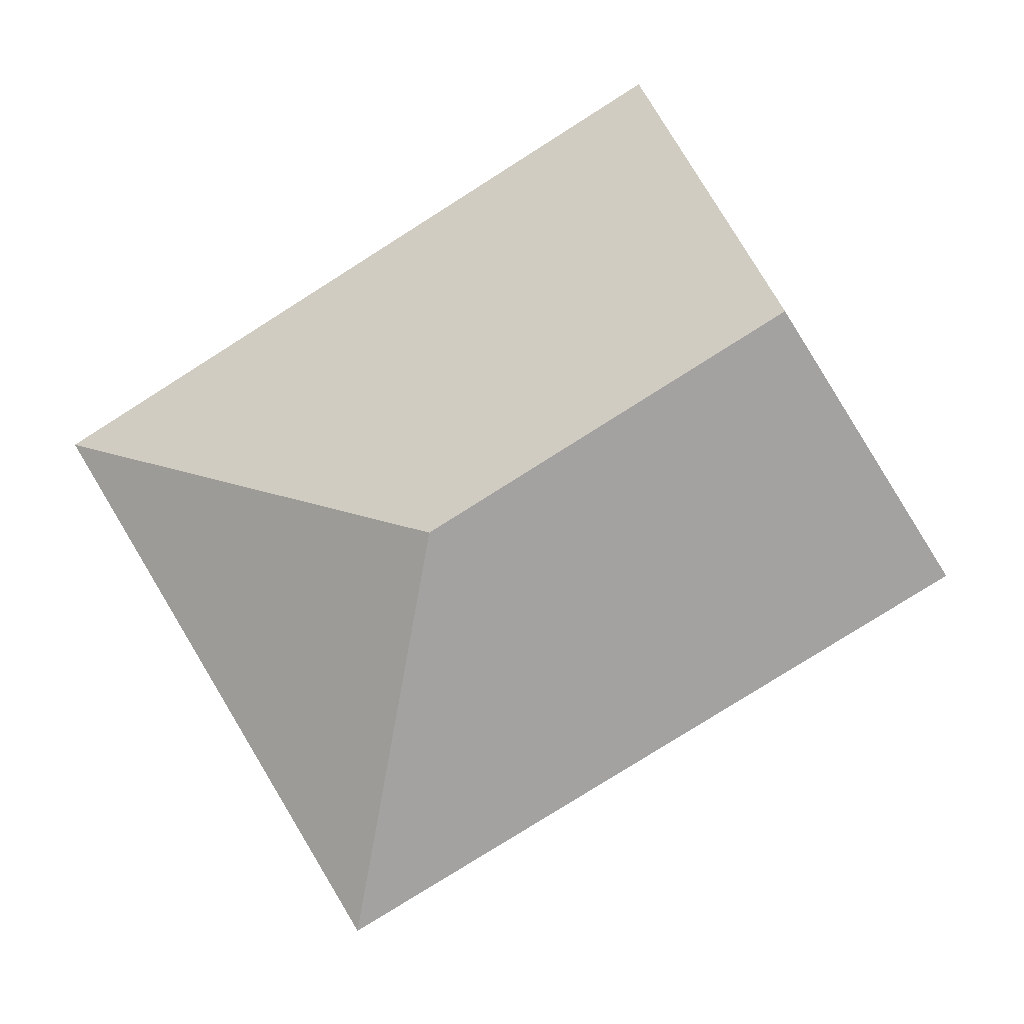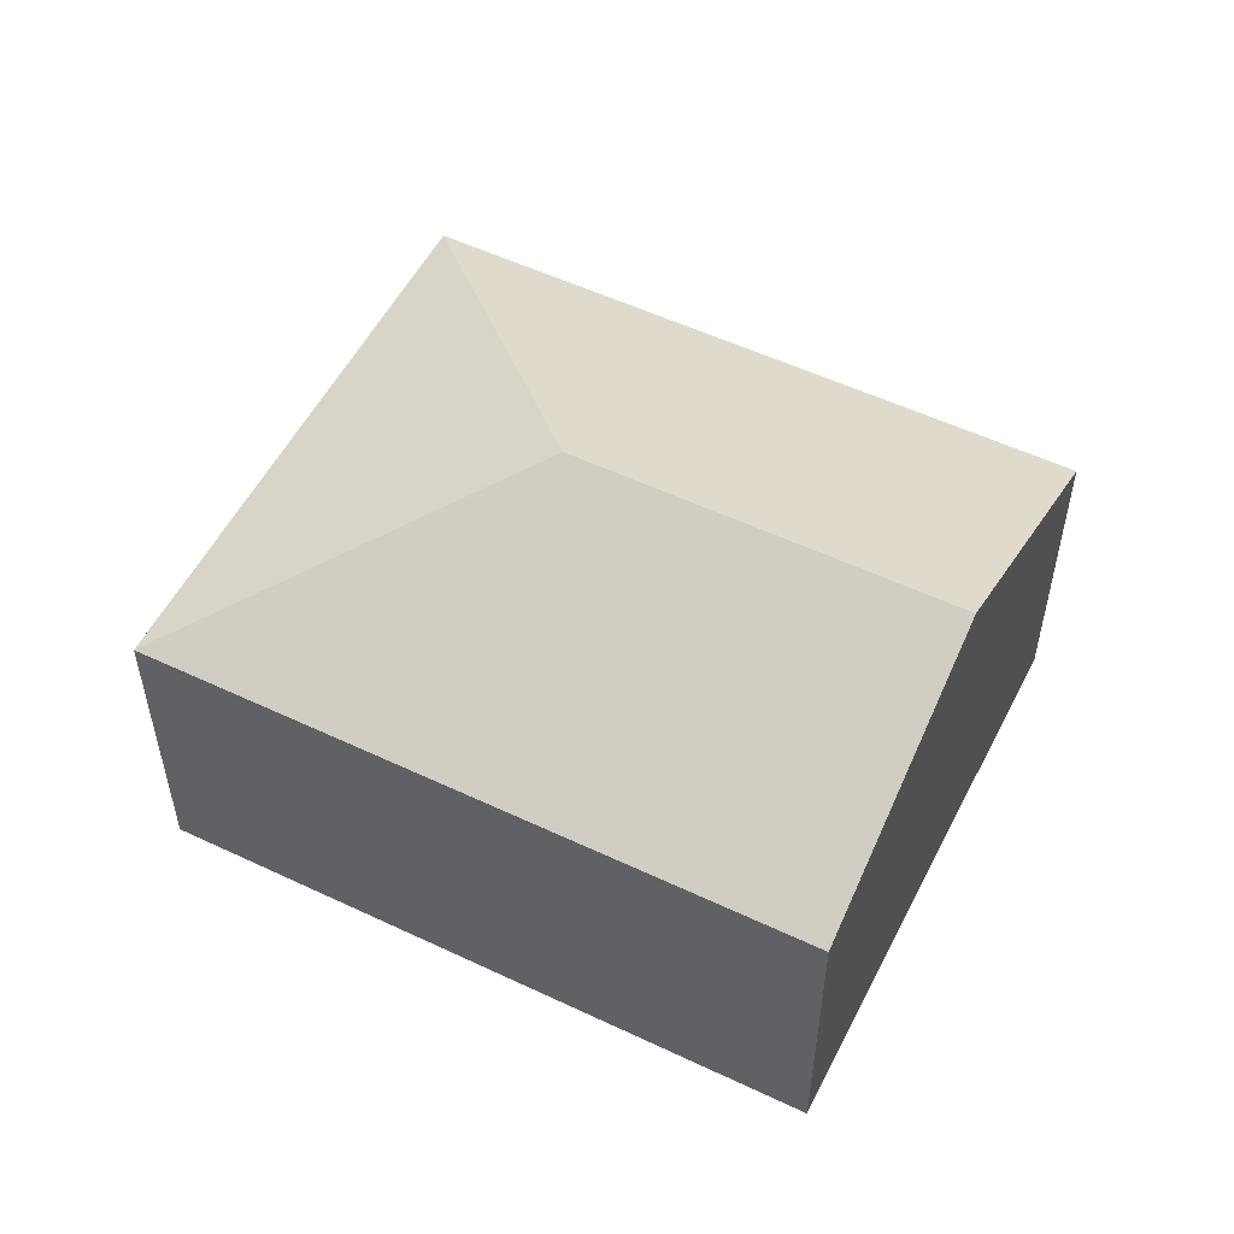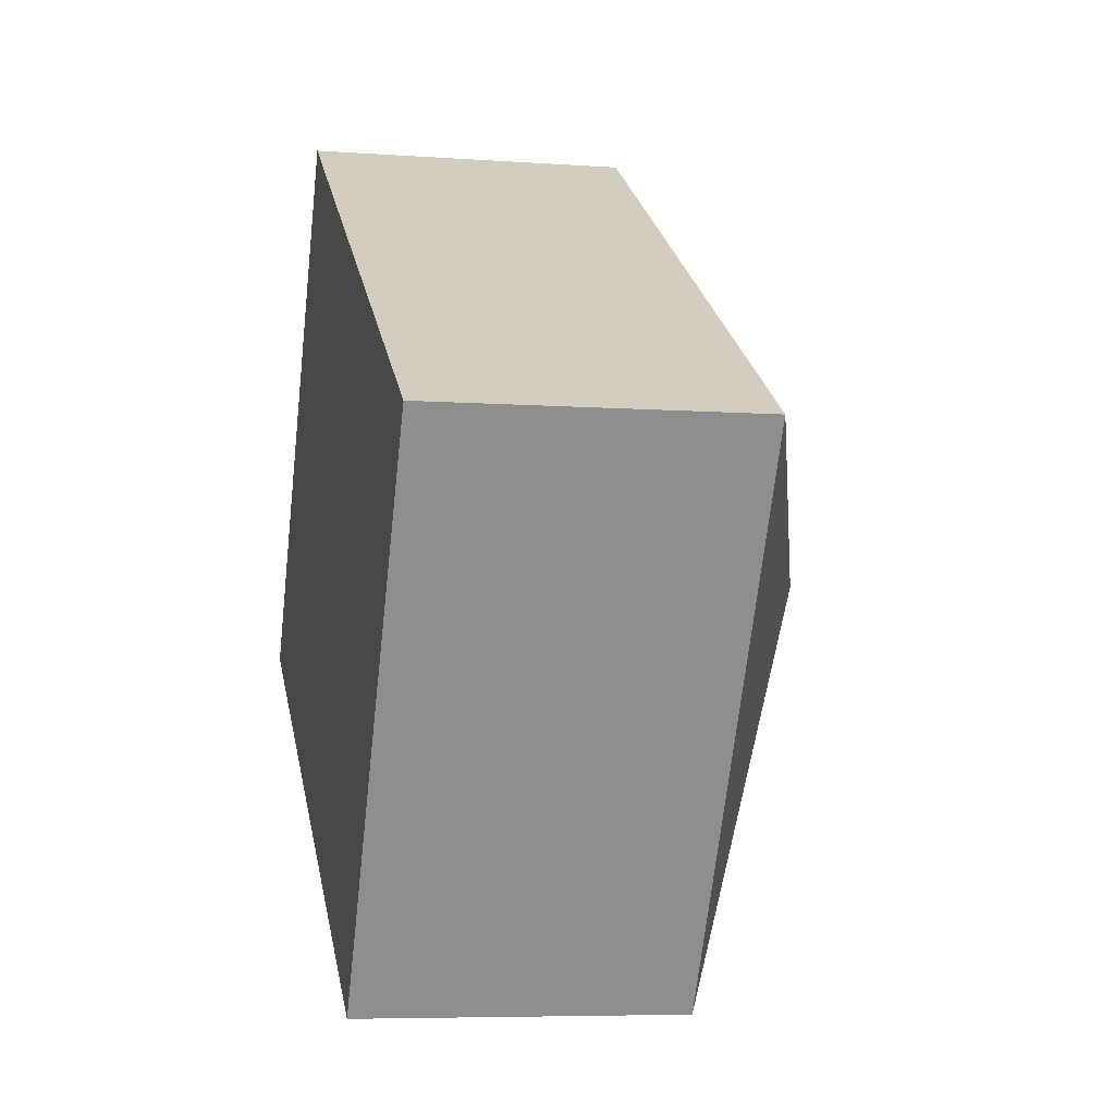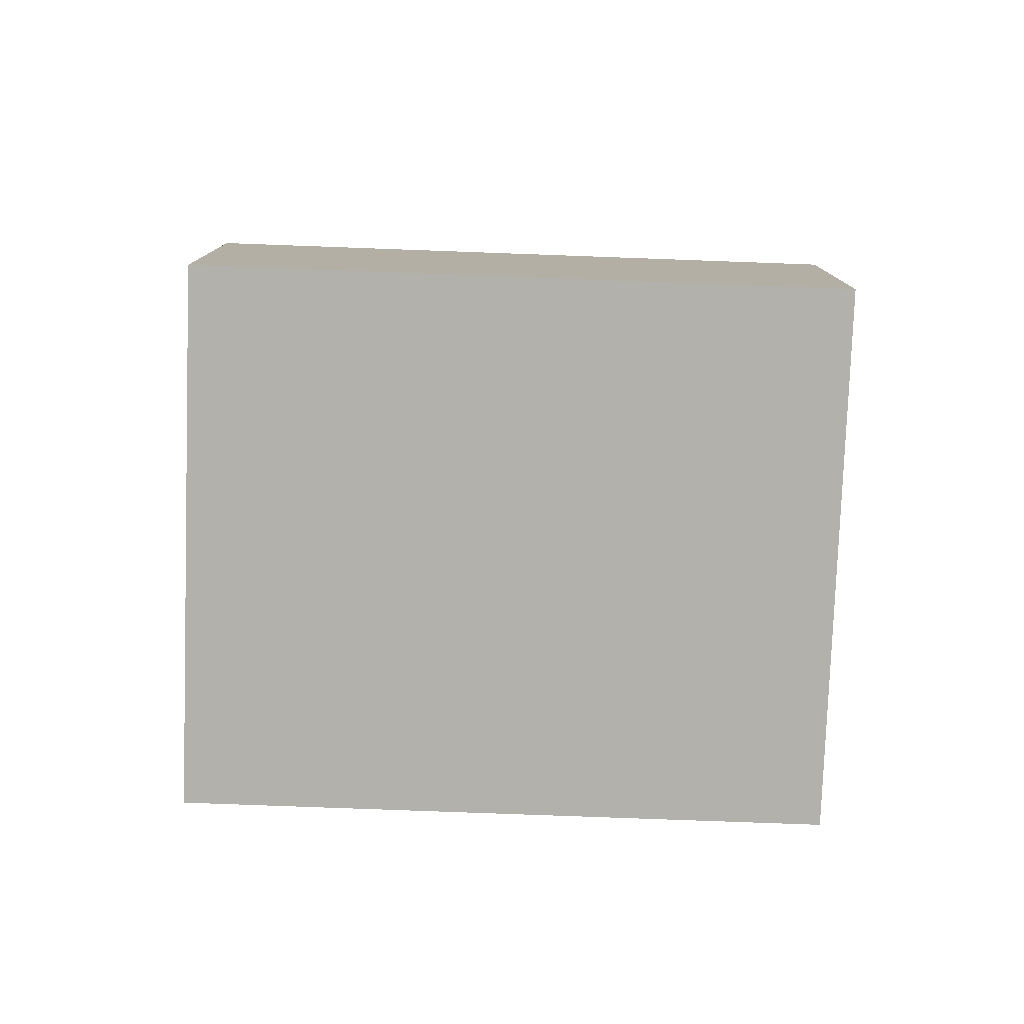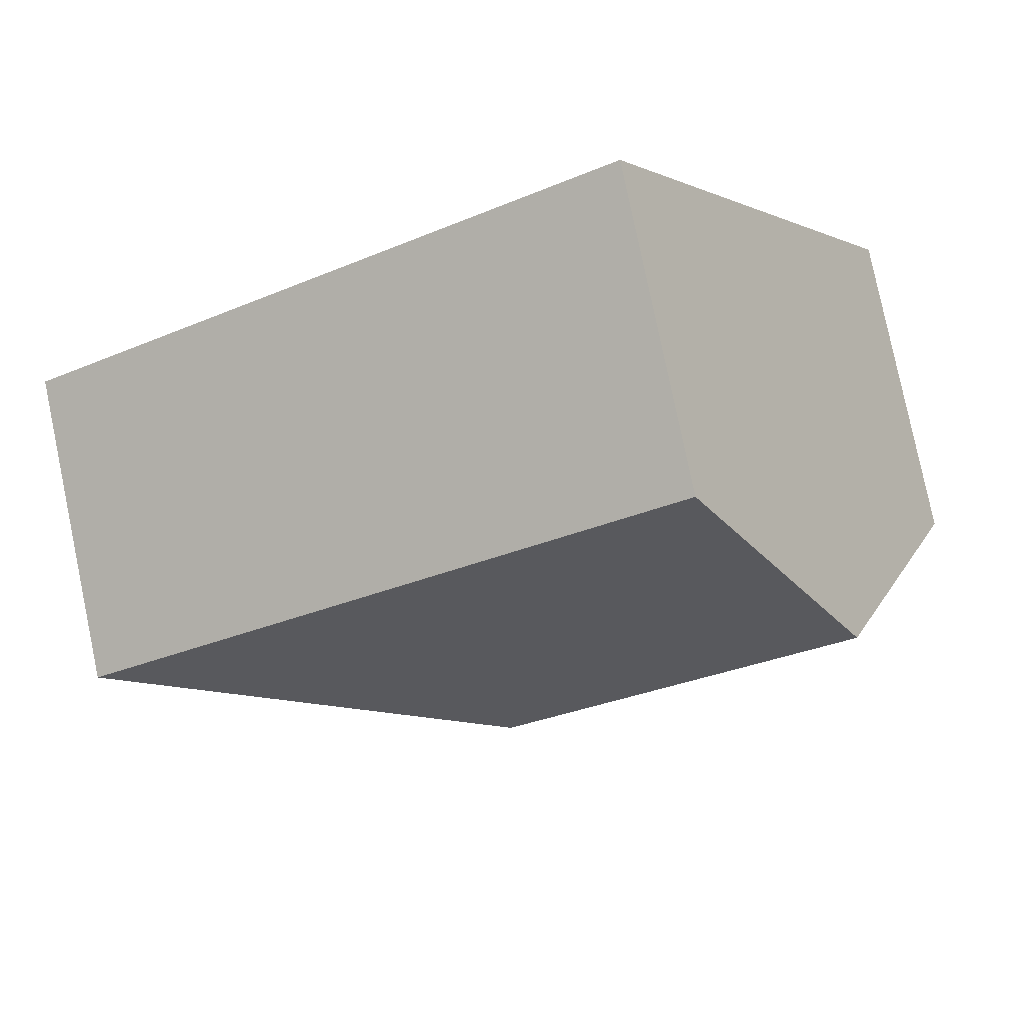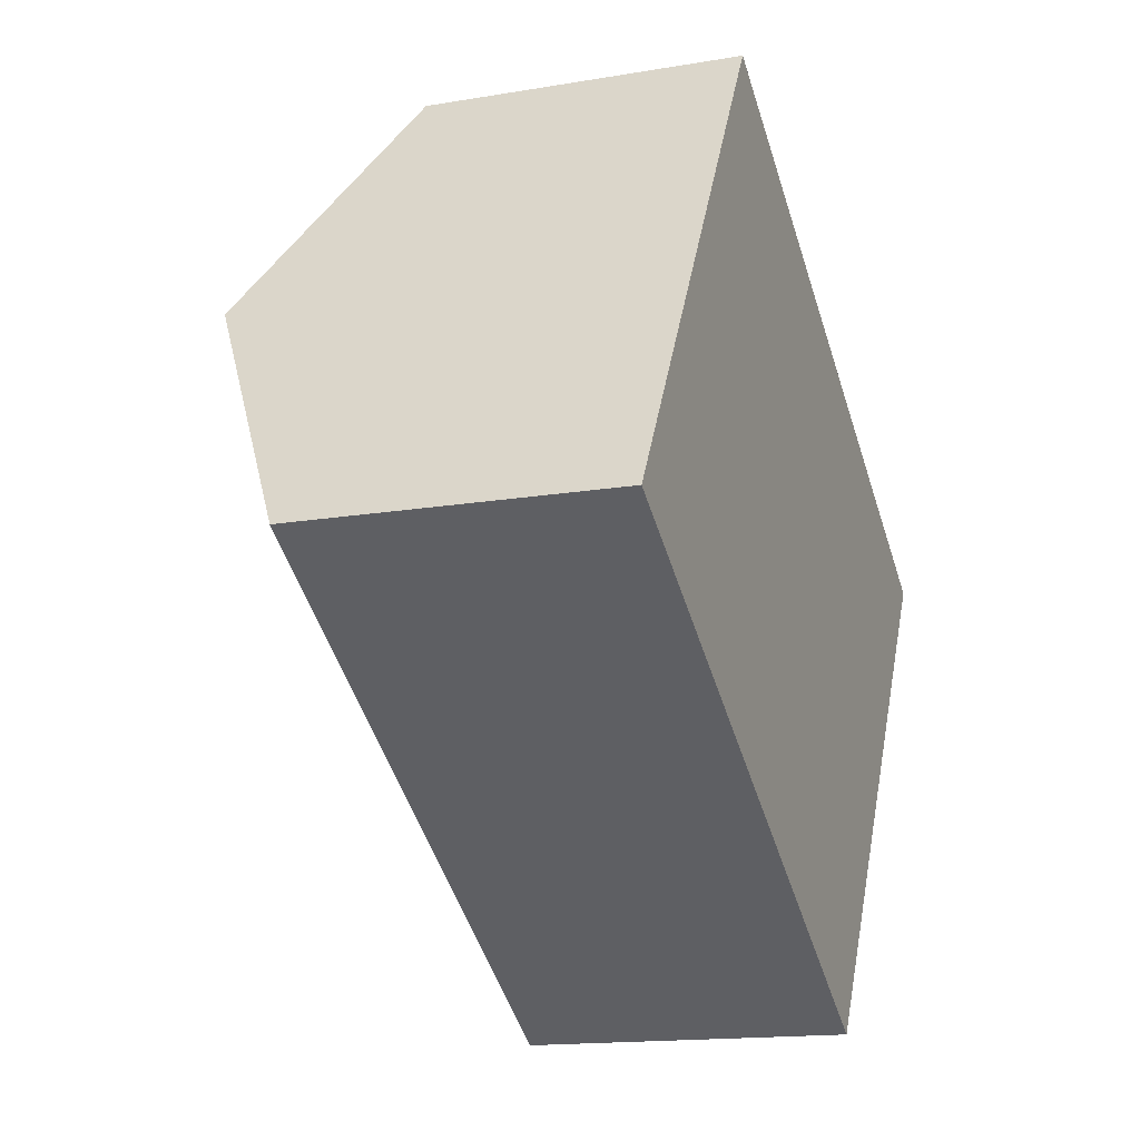
<metadata>
{"format":"obj","ext":"obj","renderer":"f3d","projection":"perspective","resolution":1024,"background":"white","views":[{"elev":-2.3,"azim":-171.2,"up":"+Z"},{"elev":54.1,"azim":-122.0,"up":"+Y"},{"elev":-6.5,"azim":77.9,"up":"+Z"},{"elev":-78.9,"azim":-150.8,"up":"+Y"},{"elev":80.0,"azim":168.3,"up":"+Z"},{"elev":-15.4,"azim":-70.1,"up":"+Z"}]}
</metadata>
<code>
v  1.064 3.087 1.749
v  4.154 2.199 -2.525
v  0 2.199 1.347e-16
v  3.468 3.087 0.287
v  6.28 2.199 0.973
v  2.127 2.199 3.498
v  4.154 1.546e-16 -2.525
v  0 0 0
v  1.064 -1.071e-16 1.749
v  2.127 -2.142e-16 3.498
v  6.28 -5.958e-17 0.973
g defaultobject
f 1 2 3
f 2 1 4
f 5 1 6
f 1 5 4
f 4 5 2
f 7 3 2
f 3 7 8
f 8 1 3
f 1 8 6
f 6 8 9
f 6 9 10
f 10 5 6
f 5 10 11
f 11 2 5
f 2 11 7
f 11 8 7
f 8 11 9
f 9 11 10

</code>
